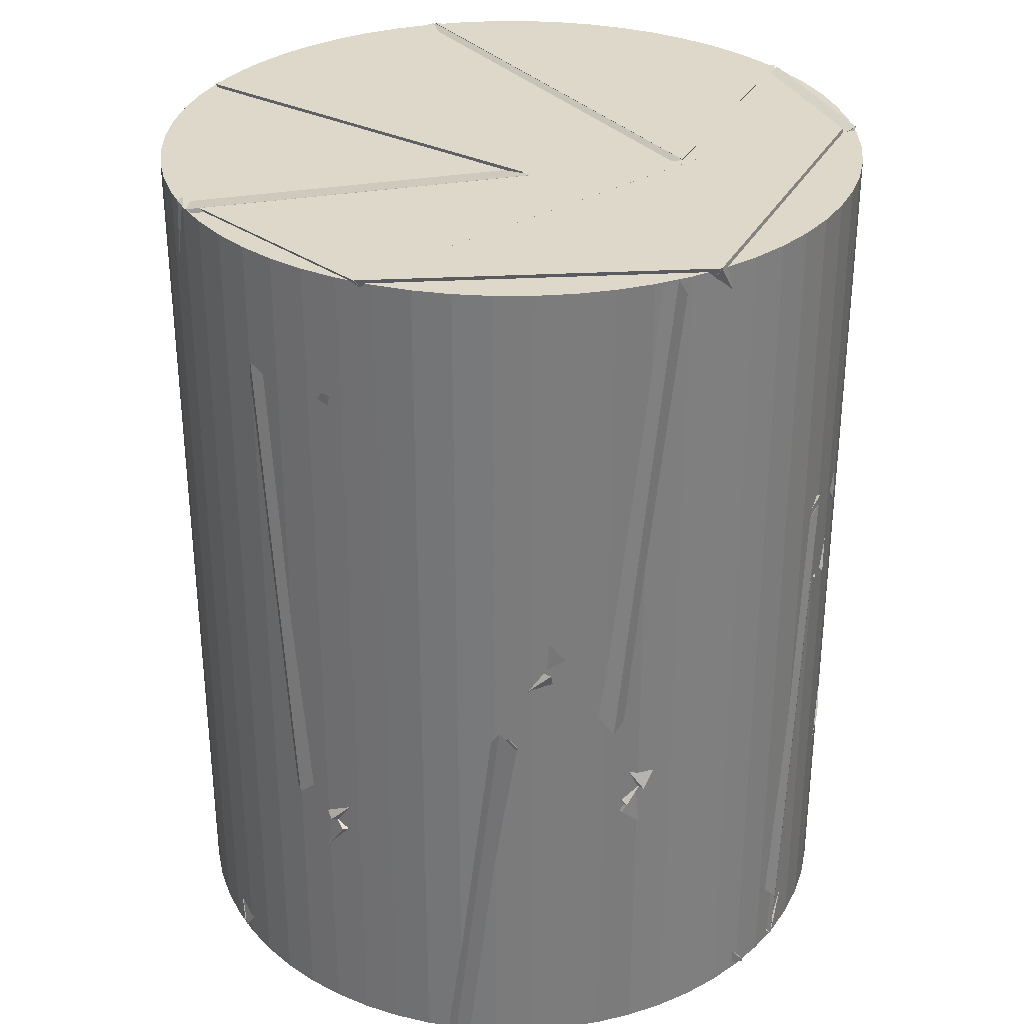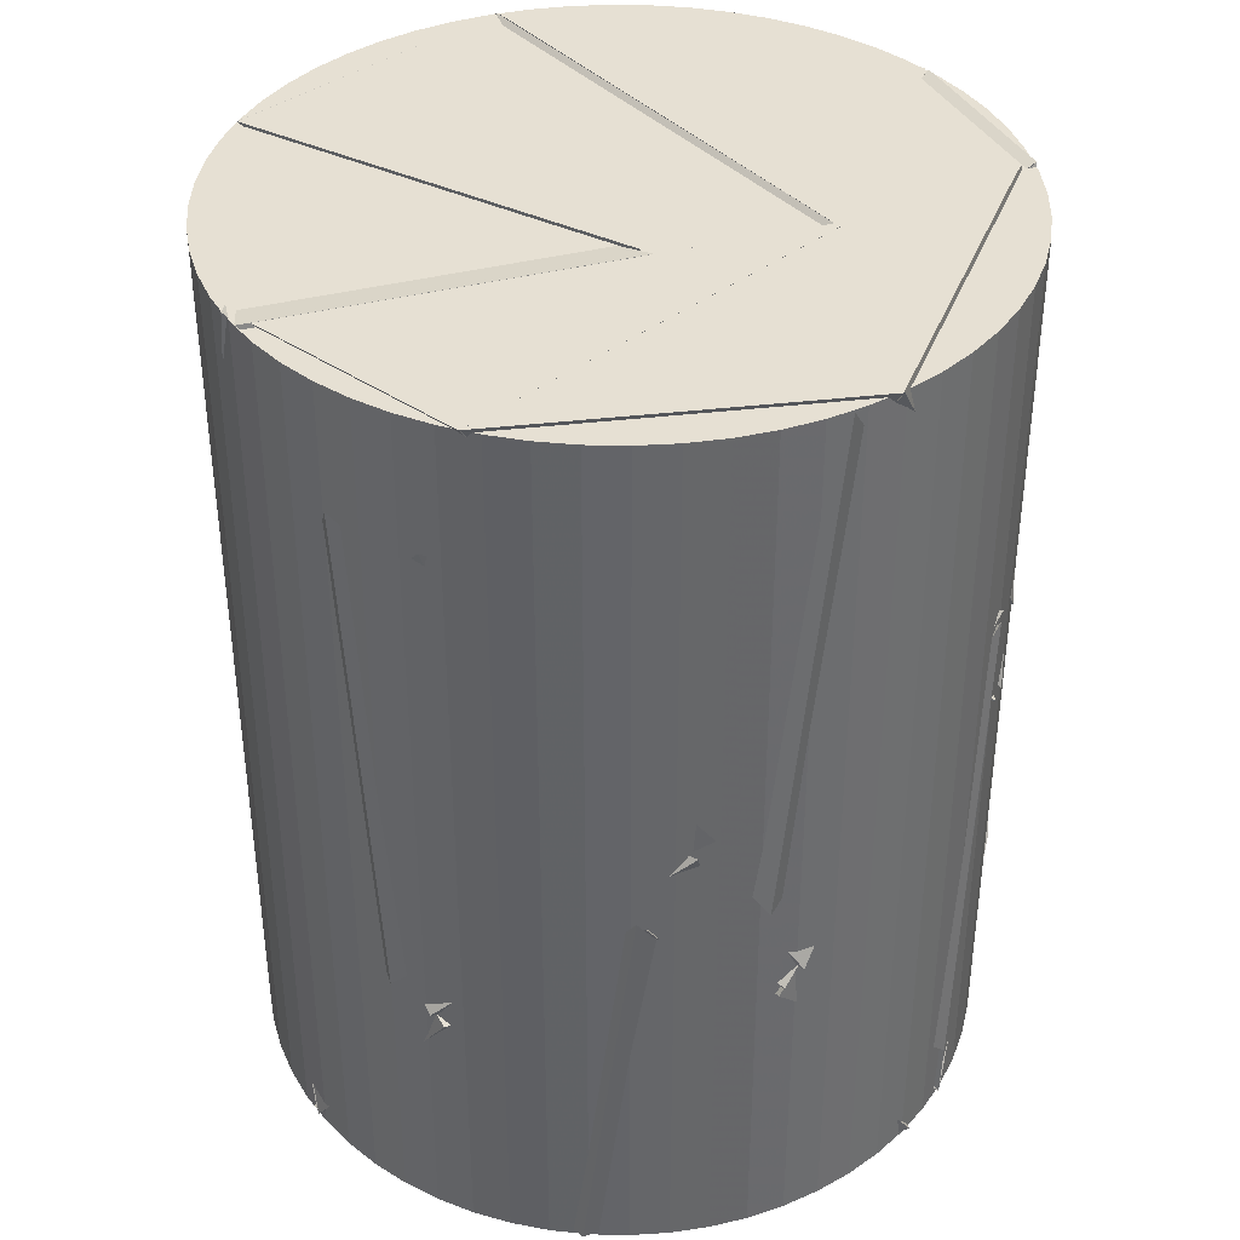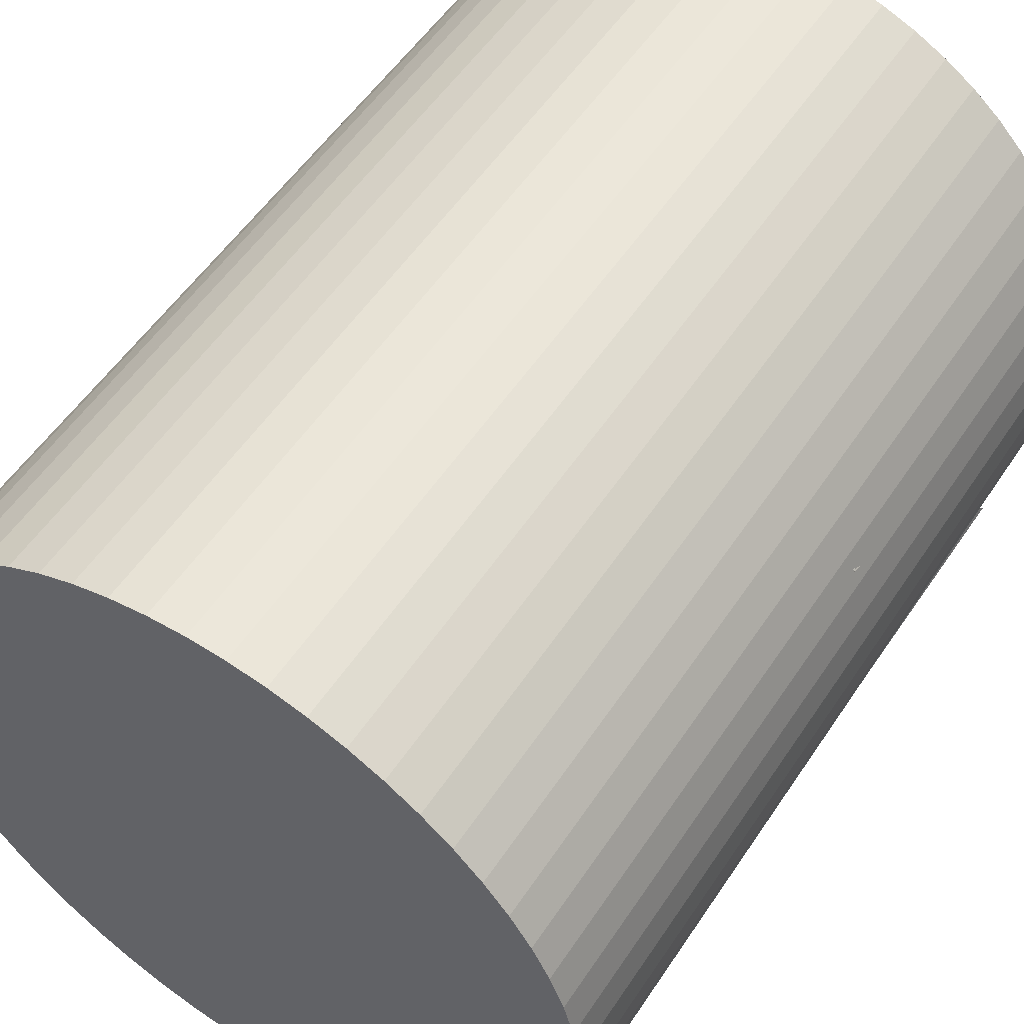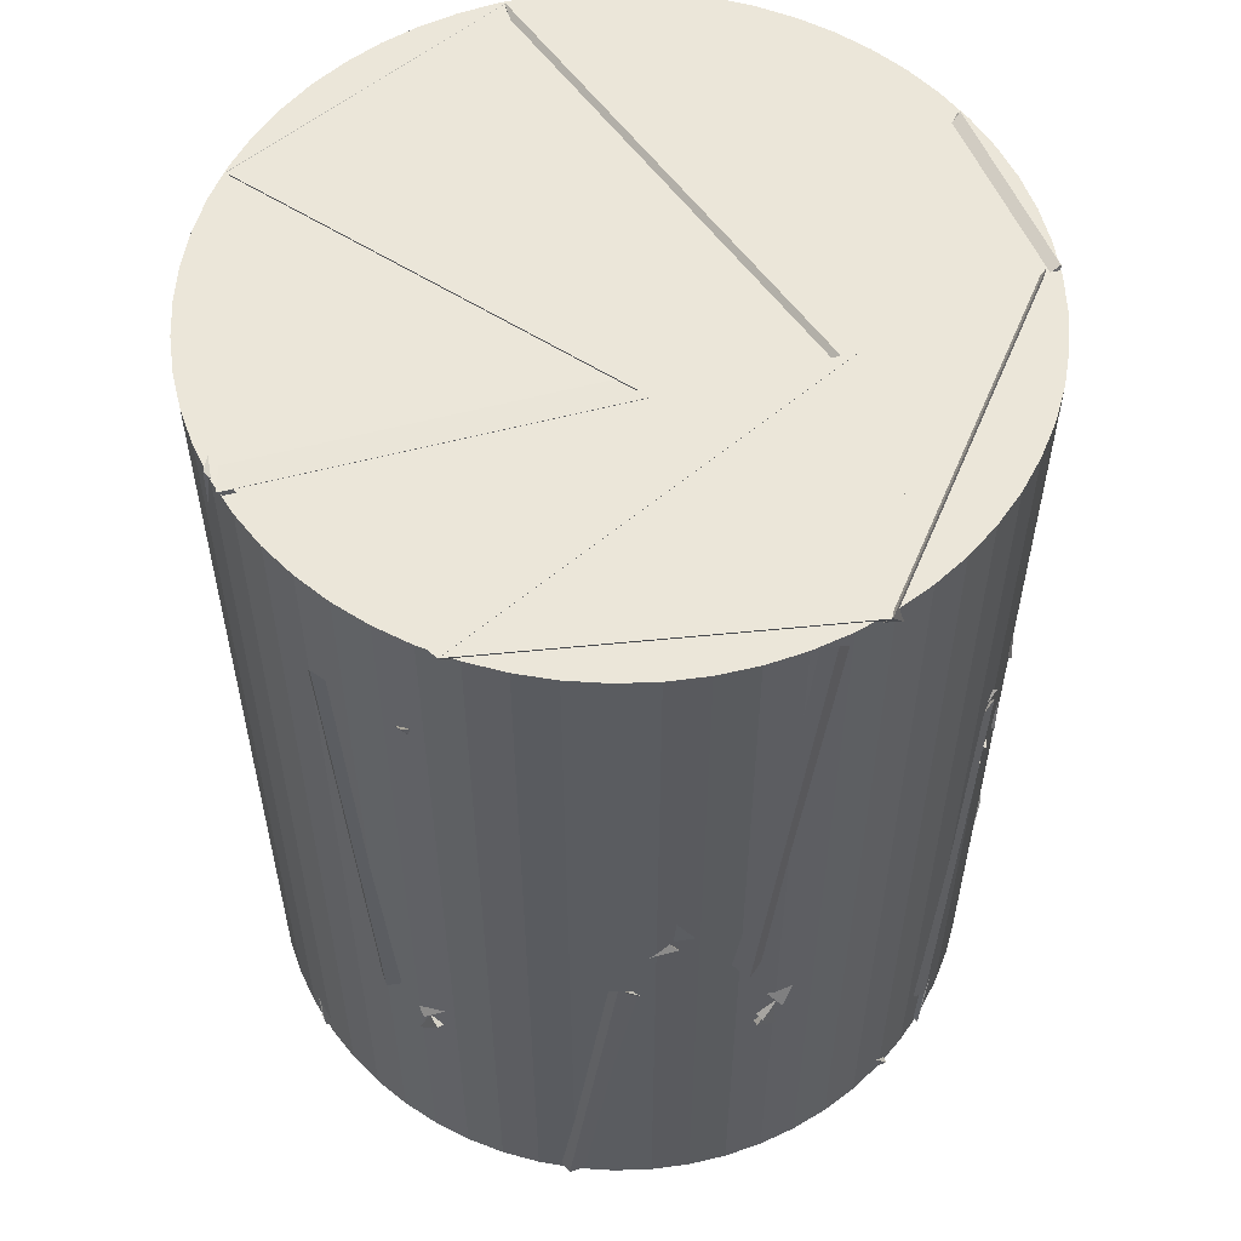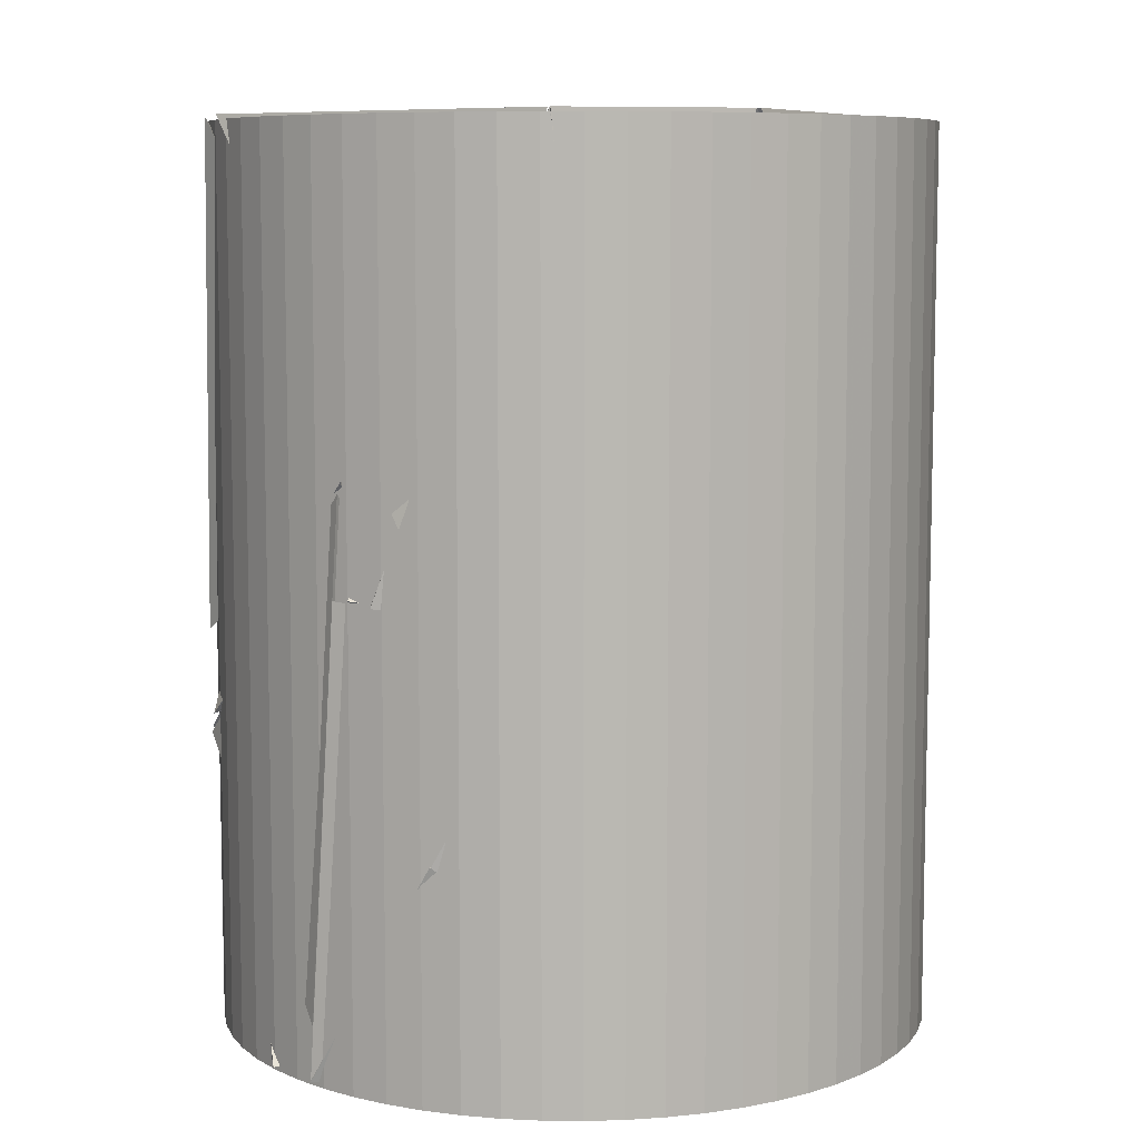
<metadata>
{"format":"obj","ext":"obj","renderer":"f3d","projection":"perspective","resolution":1024,"background":"white","views":[{"elev":31.6,"azim":-27.3,"up":"+Z"},{"elev":38.5,"azim":-31.5,"up":"+Z"},{"elev":54.1,"azim":-147.1,"up":"+Y"},{"elev":56.1,"azim":-29.0,"up":"+Z"},{"elev":8.1,"azim":70.6,"up":"+Z"}]}
</metadata>
<code>
v 0.9823 0.152 7.799
v 0.2235 0.9683 7.799
v 0.7116 0.6937 7.001
v 0.357 -0.344 7.799
v 0.3565 -0.3457 7.799
v -0.0927 -0.3193 7.406
v 0.221 0.9687 7.799
v 0.7111 0.6942 7
v 0.9837 0.1421 7.797
v 0.4281 -0.2743 6.922
v -0.1482 -0.3132 7.353
v 0.6558 0.7374 6.908
v 0.983 0.1416 7.798
v 0.925 -0.3638 7.798
v -0.1485 -0.3196 7.343
v 0.9647 -0.239 6.512
v 0.0135 0.9938 6.423
v 0.6085 0.7859 7.186
v 0.09646 -0.06957 7.316
v 0.2184 0.9696 7.798
v 0.9886 0.1001 7.661
v 0.6768 0.7281 6.943
v 0.2153 -0.05565 6.509
v 0.9639 -0.2431 6.424
v -0.07835 -0.2161 7.799
v 0.2174 0.9688 7.799
v 0.06224 0.256 7.022
v -0.5945 0.7962 7.798
v 0.798 0.5926 5.99
v 0.9644 -0.2406 6.425
v -0.04347 -0.008016 6.458
v 0.802 0.5872 6.875
v 0.002087 0.994 6.409
v 0.7968 0.5927 6.07
v 0.6084 0.7861 7.185
v 0.1677 0.1354 7.229
v -0.09194 -0.1292 6.013
v -0.1489 -0.3155 7.352
v 0.9658 -0.2344 6.519
v -0.001424 0.1938 7.177
v 0.7977 0.5929 6.066
v 0.1884 0.1524 7.188
v -0.05161 -0.01251 6.431
v 0.002019 0.9937 6.409
v -0.06301 0.17 6.435
v 0.001442 0.994 6.408
v 0.7908 0.6022 6.068
v 0.0925 0.9896 5.322
v 0.0387 0.9932 6.595
v -0.5917 0.7985 7.798
v 0.06603 0.2509 7.015
v 0.2173 0.9699 7.798
v -0.06451 -0.2469 7.799
v -0.9928 -0.02546 7.799
v -0.5426 0.8317 7.653
v -0.2109 -0.3715 7.033
v 0.9771 0.1812 5.315
v 0.9469 -0.3021 6.46
v 0.7419 0.6615 5.96
v -0.01688 0.2806 6.289
v 0.05755 0.5864 6.68
v -0.2555 -0.3433 6.873
v -0.5035 0.8518 7.55
v -0.06144 -0.2462 7.793
v -0.1661 -0.3108 7.242
v 0.9637 -0.2405 6.519
v 0.9242 -0.3648 7.798
v 0.657 -0.7454 6.575
v -0.01781 0.2811 6.288
v 0.0535 0.9869 5.313
v 0.9758 0.1836 5.314
v 0.7389 0.6647 5.963
v -0.1758 -0.1277 6.015
v -0.06634 -0.2944 7.178
v 0.964 -0.234 6.511
v 0.6022 -0.7893 6.589
v -0.08902 -0.07479 6.515
v -0.6288 0.7698 6.17
v -0.0222 0.9937 6.675
v 0.06573 0.9914 5.628
v 0.9458 -0.3034 6.462
v -0.1272 -0.1673 5.97
v 0.9779 0.1773 5.316
v -0.008161 0.2738 6.292
v -0.1334 -0.166 5.965
v 0.7707 -0.6277 5.934
v 0.9782 0.1757 5.314
v 0.9358 -0.3349 6.534
v -0.01485 0.272 6.295
v 0.04356 0.9923 5.313
v -0.1438 -0.1537 5.997
v 0.9761 0.1785 5.317
v -0.7721 -0.6259 7.798
v 0.3983 -0.3585 7.799
v -0.9582 -0.03451 7.799
v -0.06604 -0.4464 6.845
v -0.6293 0.7694 6.172
v -0.5129 0.8513 7.56
v 0.01126 0.1159 6.616
v -0.009524 0.994 6.686
v -0.2853 -0.3634 6.909
v -0.5127 0.8498 7.56
v 0.001659 0.1257 6.613
v -0.6297 0.7684 6.172
v -0.7706 -0.626 7.799
v -0.1032 -0.4558 6.871
v 0.08688 -0.9903 7.798
v 0.5905 -0.3151 7.799
v 0.3396 -0.4338 5.313
v -0.1666 -0.1434 6.002
v 0.09503 0.9408 5.313
v 0.9777 0.1788 5.314
v -0.9224 0.3705 6.632
v -0.5132 0.8487 7.562
v -0.6299 0.7684 6.174
v -0.2851 -0.3649 6.911
v 0.06099 0.9891 5.631
v -0.09362 0.2881 5.474
v -0.8726 0.4748 6.522
v -0.09001 -0.07856 6.517
v 0.7691 -0.6297 5.935
v 0.479 -0.8705 5.313
v -0.08841 -0.1466 5.934
v 0.9781 0.1746 5.313
v -0.8731 0.4751 6.521
v -0.7193 0.6861 5.313
v 0.06227 0.9921 5.626
v -0.1048 0.2264 5.456
v 0.5644 -0.8181 6.585
v 0.9336 -0.3405 6.525
v 0.4797 -0.8704 5.317
v -0.08647 -0.1367 6.051
v 0.5807 -0.8062 6.857
v -0.1523 -0.9823 6.124
v -0.03756 -0.2258 5.779
v 0.4891 -0.8653 5.466
v -0.9924 -0.05449 5.323
v -0.8736 0.4741 6.52
v -0.1042 0.2249 5.457
v -0.7198 0.6854 5.313
v -0.2445 -0.0007024 6.513
v -0.03405 0.2466 5.469
v -0.9886 -0.05422 5.333
v -0.8733 0.474 6.523
v -0.6336 -0.5651 7.34
v -0.1953 -0.4576 6.961
v -0.4734 0.7669 7.571
v -0.923 0.3679 6.63
v 0.5888 -0.8003 6.887
v -0.4402 0.04629 6.472
v -0.1379 -0.984 6.143
v -0.0418 -0.2343 5.781
v -0.8762 0.4628 6.504
v -0.836 -0.5378 7.45
v 0.1507 -0.4614 6.701
v -0.3985 -0.367 6.271
v 0.0887 -0.9901 7.798
v -0.1445 -0.4867 6.867
v 0.8869 -0.3576 7.799
v 0.7181 -0.6873 6.777
v -0.3631 -0.01078 6.329
v 0.06874 0.2774 5.483
v -0.02163 -0.5371 5.794
v -0.9915 -0.0555 5.324
v -0.8369 -0.5364 5.992
v -0.8782 0.4569 6.5
v -0.9919 -0.06322 5.313
v -0.09742 -0.473 5.811
v 0.02687 -0.568 5.82
v 0.1319 0.7286 5.313
v -0.9931 -0.03485 5.313
v 0.3292 -0.3787 5.313
v 0.3826 -0.4374 5.397
v 0.3344 -0.9356 5.314
v -0.7783 -0.09274 5.314
v -0.4646 -0.8709 6.418
v 0.5553 -0.7069 6.914
v -0.3978 -0.3676 6.272
v -0.7709 -0.5196 7.307
v -0.08673 -0.9903 6.189
v -0.1836 -0.977 6.407
v -0.04068 -0.9932 7.796
v 0.5737 -0.7098 6.909
v -0.7523 -0.5217 7.304
v -0.0389 -0.5554 5.753
v -0.3585 -0.9269 6.634
v -0.857 -0.5036 6.015
v -0.8101 0.3801 6.444
v -0.634 -0.5638 7.34
v -0.9934 0.03895 7.799
v -0.9235 0.3678 6.63
v -0.4722 0.8014 7.583
v -0.9093 -0.4019 6.067
v -0.8008 0.3494 6.448
v -0.3198 -0.9401 6.683
v -0.9444 -0.3103 7.459
v -0.4876 -0.8658 6.44
v -0.7786 -0.09341 5.314
v 0.3342 -0.936 5.314
v -0.5998 -0.7928 5.313
v 0.007704 1.013 5.301
v 0.007704 1.013 7.786
v 0.1116 1.007 5.301
v 0.1116 1.007 7.786
v 0.2144 0.991 5.301
v 0.2144 0.991 7.786
v 0.3149 0.9641 5.301
v 0.3149 0.9641 7.786
v 0.4121 0.9268 5.301
v 0.4121 0.9268 7.786
v 0.5048 0.8795 5.301
v 0.5048 0.8795 7.786
v 0.5921 0.8228 5.301
v 0.5921 0.8228 7.786
v 0.6729 0.7574 5.301
v 0.6729 0.7574 7.786
v 0.7465 0.6838 5.301
v 0.7465 0.6838 7.786
v 0.812 0.6029 5.301
v 0.812 0.6029 7.786
v 0.8687 0.5156 5.301
v 0.8687 0.5156 7.786
v 0.9159 0.4229 5.301
v 0.9159 0.4229 7.786
v 0.9532 0.3258 5.301
v 0.9532 0.3258 7.786
v 0.9802 0.2252 5.301
v 0.9802 0.2252 7.786
v 0.9965 0.1224 5.301
v 0.9965 0.1224 7.786
v 1.002 0.01853 5.301
v 1.002 0.01853 7.786
v 0.9965 -0.08539 5.301
v 0.9965 -0.08539 7.786
v 0.9802 -0.1882 5.301
v 0.9802 -0.1882 7.786
v 0.9532 -0.2887 5.301
v 0.9532 -0.2887 7.786
v 0.9159 -0.3858 5.301
v 0.9159 -0.3858 7.786
v 0.8687 -0.4786 5.301
v 0.8687 -0.4786 7.786
v 0.812 -0.5658 5.301
v 0.812 -0.5658 7.786
v 0.7465 -0.6467 5.301
v 0.7465 -0.6467 7.786
v 0.6729 -0.7203 5.301
v 0.6729 -0.7203 7.786
v 0.5921 -0.7858 5.301
v 0.5921 -0.7858 7.786
v 0.5048 -0.8425 5.301
v 0.5048 -0.8425 7.786
v 0.4121 -0.8897 5.301
v 0.4121 -0.8897 7.786
v 0.3149 -0.927 5.301
v 0.3149 -0.927 7.786
v 0.2144 -0.9539 5.301
v 0.2144 -0.9539 7.786
v 0.1116 -0.9702 5.301
v 0.1116 -0.9702 7.786
v 0.007704 -0.9757 5.301
v 0.007704 -0.9757 7.786
v -0.09622 -0.9702 5.301
v -0.09622 -0.9702 7.786
v -0.199 -0.9539 5.301
v -0.199 -0.9539 7.786
v -0.2995 -0.927 5.301
v -0.2995 -0.927 7.786
v -0.3967 -0.8897 5.301
v -0.3967 -0.8897 7.786
v -0.4894 -0.8425 5.301
v -0.4894 -0.8425 7.786
v -0.5767 -0.7858 5.301
v -0.5767 -0.7858 7.786
v -0.6575 -0.7203 5.301
v -0.6575 -0.7203 7.786
v -0.7311 -0.6467 5.301
v -0.7311 -0.6467 7.786
v -0.7966 -0.5658 5.301
v -0.7966 -0.5658 7.786
v -0.8533 -0.4786 5.301
v -0.8533 -0.4786 7.786
v -0.9005 -0.3858 5.301
v -0.9005 -0.3858 7.786
v -0.9378 -0.2887 5.301
v -0.9378 -0.2887 7.786
v -0.9648 -0.1882 5.301
v -0.9648 -0.1882 7.786
v -0.981 -0.08539 5.301
v -0.981 -0.08539 7.786
v -0.9865 0.01853 5.301
v -0.9865 0.01853 7.786
v -0.981 0.1224 5.301
v -0.981 0.1224 7.786
v -0.9648 0.2252 5.301
v -0.9648 0.2252 7.786
v -0.9378 0.3258 5.301
v -0.9378 0.3258 7.786
v -0.9005 0.4229 5.301
v -0.9005 0.4229 7.786
v -0.8533 0.5156 5.301
v -0.8533 0.5156 7.786
v -0.7966 0.6029 5.301
v -0.7966 0.6029 7.786
v -0.7311 0.6838 5.301
v -0.7311 0.6838 7.786
v -0.6575 0.7574 5.301
v -0.6575 0.7574 7.786
v -0.5767 0.8228 5.301
v -0.5767 0.8228 7.786
v -0.4894 0.8795 5.301
v -0.4894 0.8795 7.786
v -0.3967 0.9268 5.301
v -0.3967 0.9268 7.786
v -0.2995 0.9641 5.301
v -0.2995 0.9641 7.786
v -0.199 0.991 5.301
v -0.199 0.991 7.786
v -0.09622 1.007 5.301
v -0.09622 1.007 7.786
f 1 2 3
f 1 4 2
f 1 3 4
f 2 4 3
f 5 6 7
f 5 8 6
f 5 7 8
f 6 8 7
f 9 10 11
f 9 12 10
f 9 11 12
f 10 12 11
f 13 14 15
f 13 16 14
f 13 15 16
f 14 16 15
f 17 18 19
f 17 20 18
f 17 19 20
f 18 20 19
f 21 22 23
f 21 24 22
f 21 23 24
f 22 24 23
f 25 26 27
f 25 28 26
f 25 27 28
f 26 28 27
f 29 30 31
f 29 32 30
f 29 31 32
f 30 32 31
f 33 34 35
f 33 36 34
f 33 35 36
f 34 36 35
f 37 38 39
f 37 40 38
f 37 39 40
f 38 40 39
f 41 42 43
f 41 44 42
f 41 43 44
f 42 44 43
f 45 46 47
f 45 48 46
f 45 47 48
f 46 48 47
f 49 50 51
f 49 52 50
f 49 51 52
f 50 52 51
f 53 54 55
f 53 56 54
f 53 55 56
f 54 56 55
f 57 58 59
f 57 60 58
f 57 59 60
f 58 60 59
f 61 62 63
f 61 64 62
f 61 63 64
f 62 64 63
f 65 66 67
f 65 68 66
f 65 67 68
f 66 68 67
f 69 70 71
f 69 72 70
f 69 71 72
f 70 72 71
f 73 74 75
f 73 76 74
f 73 75 76
f 74 76 75
f 77 78 79
f 77 80 78
f 77 79 80
f 78 80 79
f 81 82 83
f 81 84 82
f 81 83 84
f 82 84 83
f 85 86 87
f 85 88 86
f 85 87 88
f 86 88 87
f 89 90 91
f 89 92 90
f 89 91 92
f 90 92 91
f 93 94 95
f 93 96 94
f 93 95 96
f 94 96 95
f 97 98 99
f 97 100 98
f 97 99 100
f 98 100 99
f 101 102 103
f 101 104 102
f 101 103 104
f 102 104 103
f 105 106 107
f 105 108 106
f 105 107 108
f 106 108 107
f 109 110 111
f 109 112 110
f 109 111 112
f 110 112 111
f 113 114 115
f 113 116 114
f 113 115 116
f 114 116 115
f 117 118 119
f 117 120 118
f 117 119 120
f 118 120 119
f 121 122 123
f 121 124 122
f 121 123 124
f 122 124 123
f 125 126 127
f 125 128 126
f 125 127 128
f 126 128 127
f 129 130 131
f 129 132 130
f 129 131 132
f 130 132 131
f 133 134 135
f 133 136 134
f 133 135 136
f 134 136 135
f 137 138 139
f 137 140 138
f 137 139 140
f 138 140 139
f 141 142 143
f 141 144 142
f 141 143 144
f 142 144 143
f 145 146 147
f 145 148 146
f 145 147 148
f 146 148 147
f 149 150 151
f 149 152 150
f 149 151 152
f 150 152 151
f 153 154 155
f 153 156 154
f 153 155 156
f 154 156 155
f 157 158 159
f 157 160 158
f 157 159 160
f 158 160 159
f 161 162 163
f 161 164 162
f 161 163 164
f 162 164 163
f 165 166 167
f 165 168 166
f 165 167 168
f 166 168 167
f 169 170 171
f 169 172 170
f 169 171 172
f 170 172 171
f 173 174 175
f 173 176 174
f 173 175 176
f 174 176 175
f 177 178 179
f 177 180 178
f 177 179 180
f 178 180 179
f 181 182 183
f 181 184 182
f 181 183 184
f 182 184 183
f 185 186 187
f 185 188 186
f 185 187 188
f 186 188 187
f 189 190 191
f 189 192 190
f 189 191 192
f 190 192 191
f 193 194 195
f 193 196 194
f 193 195 196
f 194 196 195
f 197 198 199
f 197 200 198
f 197 199 200
f 198 200 199
f 201 202 204 203
f 203 204 206 205
f 205 206 208 207
f 207 208 210 209
f 209 210 212 211
f 211 212 214 213
f 213 214 216 215
f 215 216 218 217
f 217 218 220 219
f 219 220 222 221
f 221 222 224 223
f 223 224 226 225
f 225 226 228 227
f 227 228 230 229
f 229 230 232 231
f 231 232 234 233
f 233 234 236 235
f 235 236 238 237
f 237 238 240 239
f 239 240 242 241
f 241 242 244 243
f 243 244 246 245
f 245 246 248 247
f 247 248 250 249
f 249 250 252 251
f 251 252 254 253
f 253 254 256 255
f 255 256 258 257
f 257 258 260 259
f 259 260 262 261
f 261 262 264 263
f 263 264 266 265
f 265 266 268 267
f 267 268 270 269
f 269 270 272 271
f 271 272 274 273
f 273 274 276 275
f 275 276 278 277
f 277 278 280 279
f 279 280 282 281
f 281 282 284 283
f 283 284 286 285
f 285 286 288 287
f 287 288 290 289
f 289 290 292 291
f 291 292 294 293
f 293 294 296 295
f 295 296 298 297
f 297 298 300 299
f 299 300 302 301
f 301 302 304 303
f 303 304 306 305
f 305 306 308 307
f 307 308 310 309
f 309 310 312 311
f 311 312 314 313
f 313 314 316 315
f 315 316 318 317
f 317 318 320 319
f 319 320 202 201
f 201 203 205 207 209 211 213 215 217 219 221 223 225 227 229 231 233 235 237 239 241 243 245 247 249 251 253 255 257 259 261 263 265 267 269 271 273 275 277 279 281 283 285 287 289 291 293 295 297 299 301 303 305 307 309 311 313 315 317 319
f 320 318 316 314 312 310 308 306 304 302 300 298 296 294 292 290 288 286 284 282 280 278 276 274 272 270 268 266 264 262 260 258 256 254 252 250 248 246 244 242 240 238 236 234 232 230 228 226 224 222 220 218 216 214 212 210 208 206 204 202

</code>
